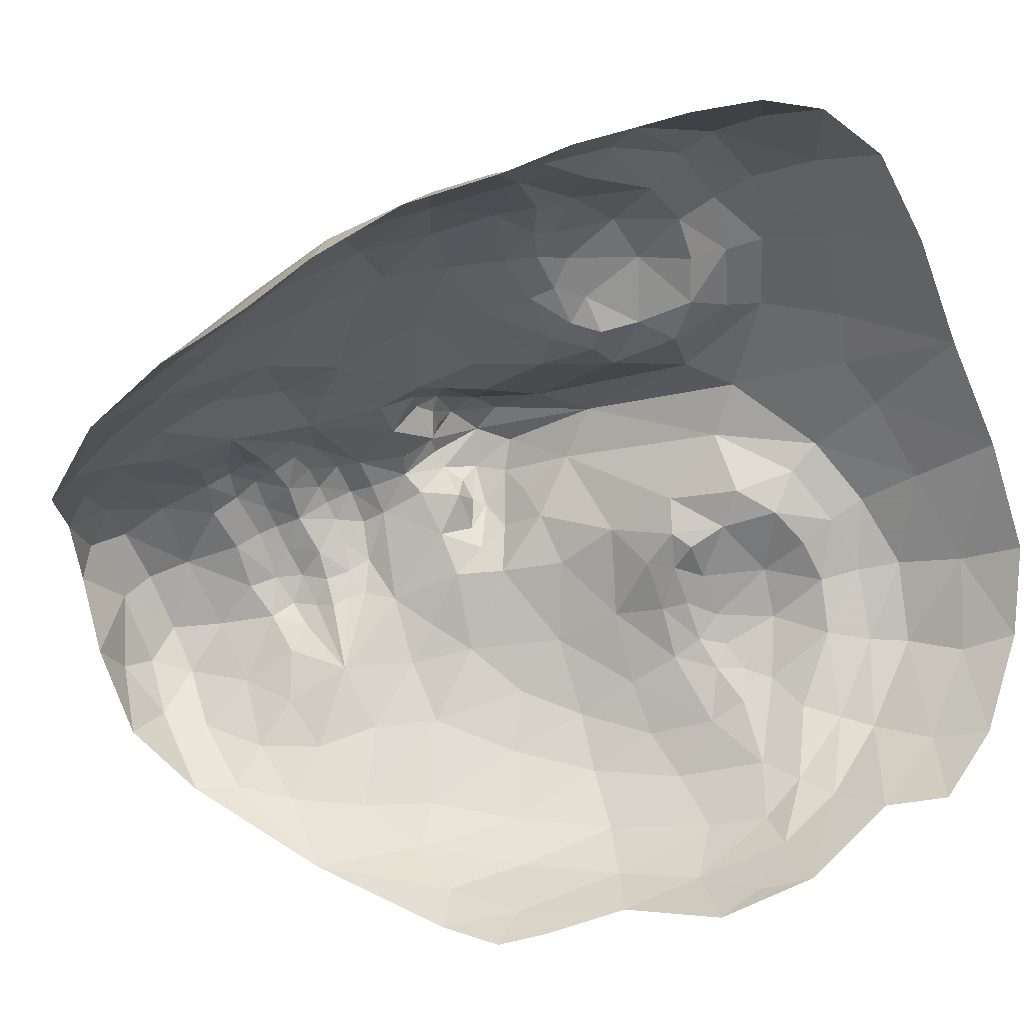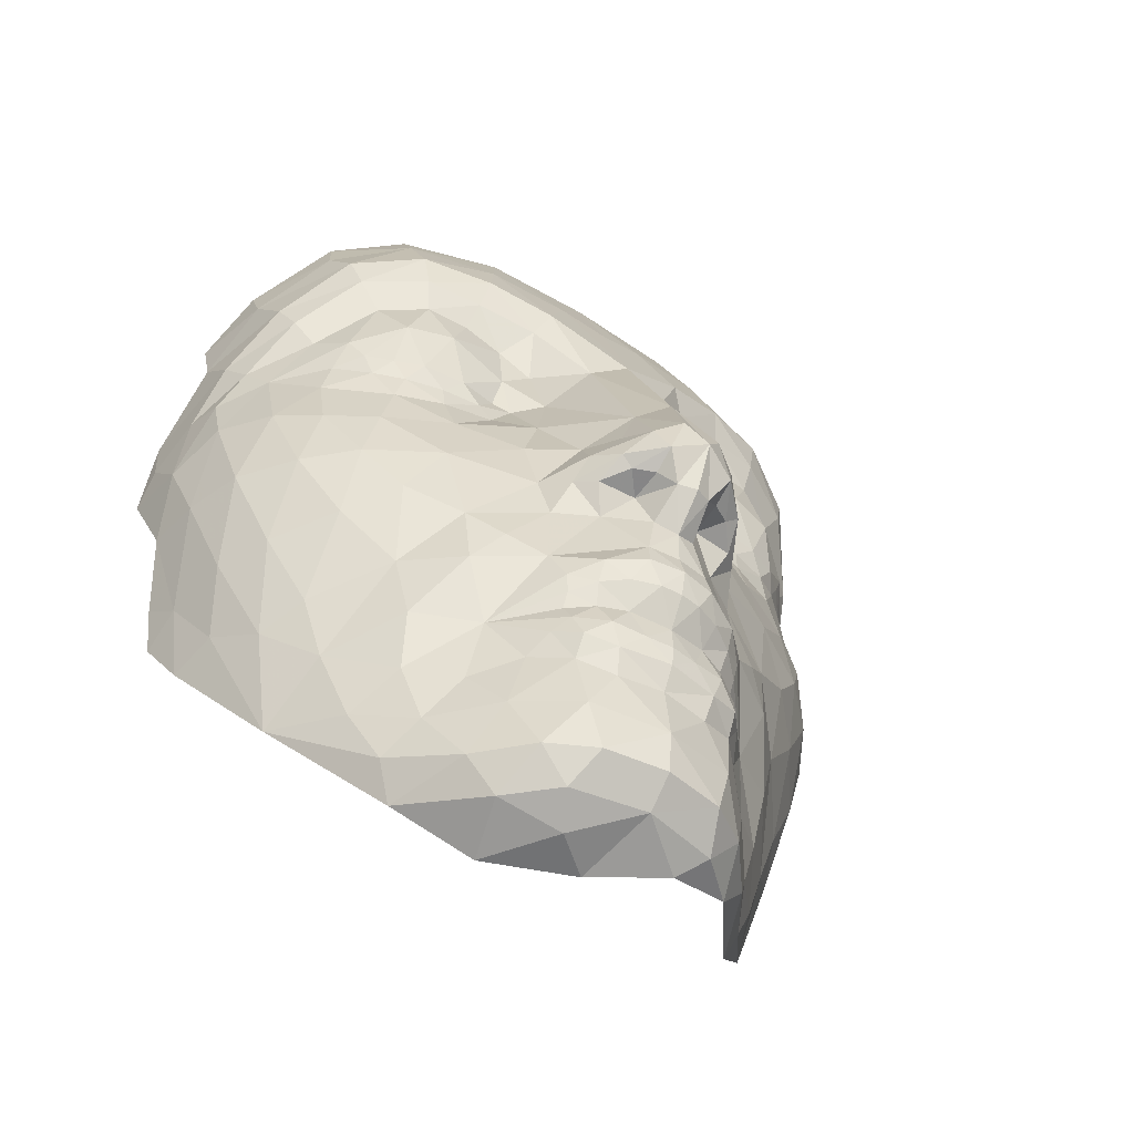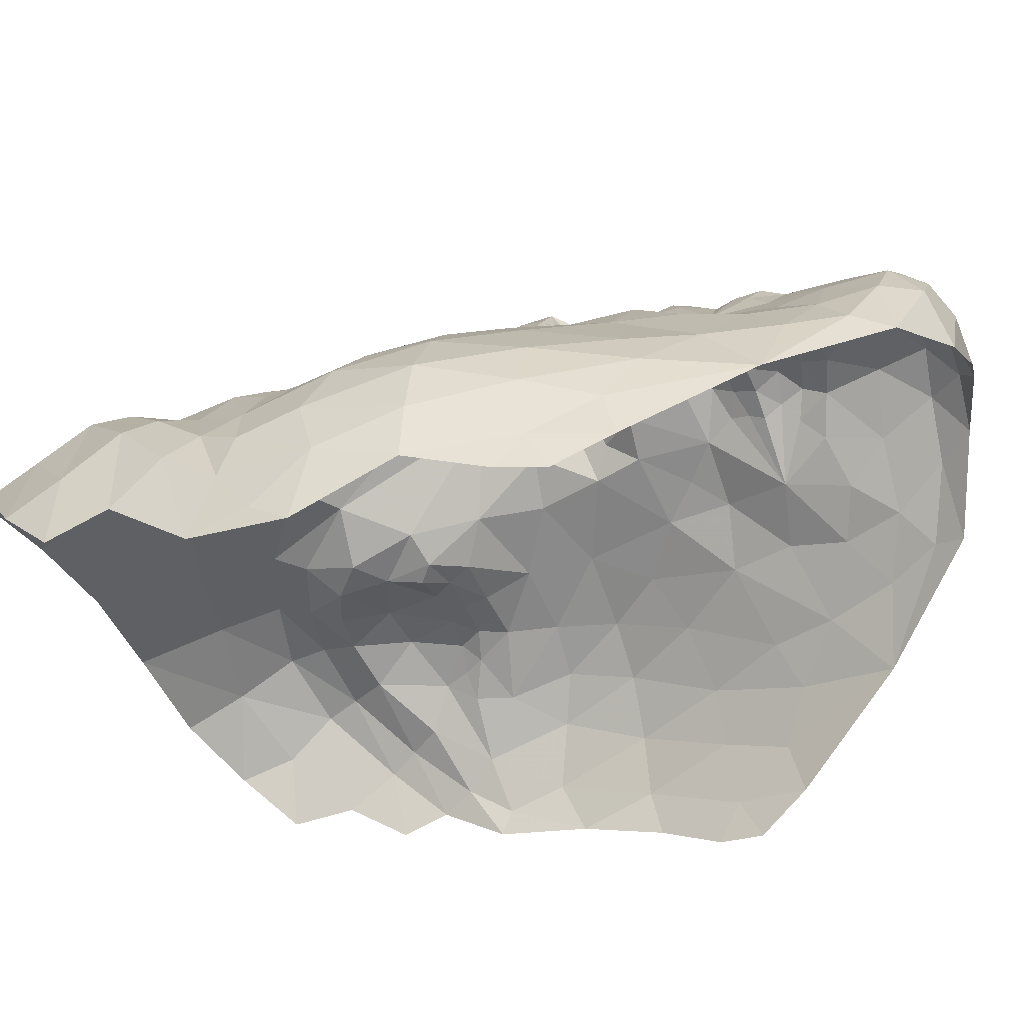
<metadata>
{"format":"obj","ext":"obj","renderer":"f3d","projection":"perspective","resolution":1024,"background":"white","views":[{"elev":-66.5,"azim":110.3,"up":"+Z"},{"elev":-48.7,"azim":-33.0,"up":"+Y"},{"elev":-33.7,"azim":-72.3,"up":"+Z"}]}
</metadata>
<code>
v -1.922 0.3346 -1.852
v -1.87 -0.1478 -1.591
v -1.804 -0.5525 -1.696
v -1.765 -0.7994 -1.72
v -1.673 -1.076 -1.539
v -0.9093 -2.233 -0.6694
v -0.5235 -2.453 -0.5539
v -0.0946 -2.49 -0.3577
v -1.367 -1.671 -1.087
v -1.622 -1.005 -1.285
v -1.484 -1.144 -1.014
v -1.267 -1.382 -0.773
v -1.133 -1.755 -0.7034
v -0.9973 -2.03 -0.6138
v -0.6063 -2.35 -0.2491
v -0.2923 -2.454 -0.1946
v -0.7494 -2.15 -0.2779
v -0.5244 -2.174 -0.01538
v -0.3786 -2.351 -0.03184
v 0.0113 -2.359 0.03494
v -0.2994 -2.208 0.1315
v -0.3613 -1.938 0.1128
v 0.0241 -1.994 0.1921
v 0.02007 -2.221 0.1763
v -0.895 -1.872 -0.4348
v -0.9894 -1.556 -0.4866
v -0.7588 -1.654 -0.2959
v -0.6306 -1.876 -0.1341
v -1.746 -0.6862 -1.503
v -1.829 -0.1526 -1.299
v -1.687 -0.6381 -1.161
v -1.558 -0.6325 -0.8866
v -1.369 -1.037 -0.794
v -1.73 -0.1507 -0.999
v -1.527 -0.1626 -0.7173
v -1.327 -0.5487 -0.5954
v -1.078 -0.9066 -0.4496
v -1.102 -0.4212 -0.3853
v -0.8403 -0.62 -0.2246
v -0.8231 -0.9581 -0.1929
v -1.008 -1.241 -0.426
v -0.2103 -1.7 0.125
v -0.3966 -1.64 0.06263
v -0.2257 -1.556 0.1692
v 0.03433 -1.684 0.1421
v -0.3878 -1.515 0.1223
v -0.4955 -1.468 0.0047
v -0.4232 -1.388 0.07462
v -0.2676 -1.419 0.1784
v -0.09317 -1.444 0.2015
v 0.04245 -1.551 0.2003
v -0.1607 -1.272 0.1591
v 0.0521 -1.307 0.1934
v 0.04491 -1.45 0.2145
v -0.5591 -1.579 -0.1012
v -0.7037 -1.311 -0.2373
v -0.5095 -0.9485 0.00221
v -0.4456 -1.104 0.07041
v -0.4322 -1.205 0.05545
v -0.4366 -1.289 0.01963
v -0.3107 -1.284 0.1128
v -0.3244 -1.159 0.1534
v -0.0538 -1.142 0.2784
v -0.193 -1.132 0.2256
v -0.1238 -1.002 0.2855
v 0.0621 -1.004 0.3082
v 0.05491 -1.147 0.2857
v -0.3157 -1.039 0.1971
v -0.1015 -0.8705 0.2542
v -0.2637 -0.5838 0.08371
v -0.04564 -0.6248 0.2248
v 0.0729 -0.6757 0.2566
v 0.06491 -0.8728 0.2663
v -0.6793 -0.7931 -0.1034
v -0.4713 -0.5656 -0.03912
v -0.1094 -0.4219 0.1615
v -0.3184 -0.4233 0.1557
v -0.207 -0.3791 0.2815
v -0.09993 -0.4001 0.3408
v -0.01287 -0.4798 0.3874
v -0.4107 -0.3987 0.06463
v -0.5149 -0.3144 -0.09169
v -0.3625 -0.2475 0.1452
v -0.2701 -0.325 0.2959
v -0.09532 -0.3237 0.4635
v -0.1507 -0.1682 0.3952
v -0.01303 -0.0897 0.471
v 0.0917 -0.2465 0.5269
v 0.08249 -0.4955 0.422
v -1.289 -0.1463 -0.5004
v -1.446 0.1901 -0.6618
v -1.201 0.1764 -0.5004
v -0.9204 -0.1363 -0.2984
v -0.8508 0.2115 -0.3574
v -1.124 0.4439 -0.5248
v -0.865 0.4689 -0.4535
v -0.6025 0.4736 -0.415
v -0.4256 0.3428 -0.2402
v -0.5467 0.01544 -0.1712
v -0.3163 -0.02259 0.00525
v -0.216 -0.08166 0.2157
v -0.106 0.2063 0.1777
v -0.3213 0.7039 -0.3372
v -0.1026 1.032 -0.224
v 0.1033 0.4091 0.2114
v 0.1233 1.209 -0.1979
v -1.389 0.7253 -0.7468
v -1.437 0.5312 -0.754
v -1.624 0.7282 -1.014
v -1.343 0.9045 -0.6747
v -1.27 0.7813 -0.62
v -1.224 0.6432 -0.6029
v -1.073 0.6014 -0.5148
v -1.142 0.7255 -0.5269
v -0.9869 0.7301 -0.471
v -0.8696 0.6046 -0.4702
v -0.6569 0.607 -0.456
v -0.7544 0.7314 -0.456
v -0.559 0.7294 -0.4895
v -0.4719 0.6558 -0.4435
v -0.5181 0.9215 -0.461
v -0.3529 1.054 -0.449
v -1.633 0.2758 -0.8672
v -1.798 0.3639 -1.17
v -1.891 0.2561 -1.477
v -1.9 0.5346 -1.739
v -1.835 0.7326 -1.492
v -1.797 0.6674 -1.271
v -1.462 1.021 -0.8627
v -1.704 0.8908 -1.152
v -1.567 1.187 -0.9066
v -1.209 1.262 -0.641
v -1.772 1.041 -1.287
v -1.873 0.8358 -1.832
v -1.786 1.279 -1.528
v -1.634 1.336 -0.9884
v -0.9625 1.318 -0.5204
v -0.8408 1.049 -0.4375
v -1.097 1.012 -0.4858
v -0.9894 1.518 -0.4866
v -0.6907 1.468 -0.4366
v -0.7357 1.292 -0.498
v -0.5219 1.206 -0.4916
v -0.3826 1.358 -0.366
v -0.2988 1.519 -0.3135
v -0.6507 1.651 -0.3897
v -0.5688 1.957 -0.5116
v -0.1269 1.881 -0.4647
v -1.019 1.731 -0.4985
v -1.32 1.46 -0.6498
v -1.374 1.645 -0.696
v -1.028 2.04 -0.6673
v 0.1337 1.792 -0.4364
v 0.1412 2.339 -0.6944
v -0.4467 2.37 -0.7147
v -0.9848 2.337 -0.8428
v -1.363 2.167 -1.013
v -1.413 1.894 -0.8991
v -1.67 1.606 -1.219
v -1.778 1.589 -1.644
v -1.649 1.886 -1.373
v 1.914 -0.2719 -1.397
v 1.829 -0.2669 -1.089
v 1.923 0.2446 -1.268
v 1.954 0.6076 -1.495
v 1.93 1.183 -1.425
v 1.617 2.072 -1.089
v 1.818 1.815 -1.316
v 1.655 1.794 -0.9791
v 1.61 1.548 -0.7741
v 1.859 1.493 -1.251
v 1.833 1.226 -1.078
v 1.287 1.969 -0.7278
v 1.257 2.269 -0.9009
v 0.7275 2.336 -0.7464
v 0.8337 1.915 -0.5504
v 0.3943 1.862 -0.4766
v 1.546 1.37 -0.7216
v 1.763 1.079 -0.994
v 1.425 1.179 -0.711
v 1.648 0.9202 -0.9435
v 1.226 1.448 -0.5454
v 0.9037 1.602 -0.4298
v 1.266 1.661 -0.5579
v 0.9269 1.418 -0.4773
v 0.6181 1.326 -0.3885
v 0.3265 1.019 -0.235
v 0.5474 1.491 -0.3335
v 0.5637 1.024 -0.4698
v 1.293 0.9433 -0.5441
v 1.522 0.8019 -0.7326
v 0.722 0.8805 -0.4915
v 0.7406 1.165 -0.5229
v 0.9607 1.24 -0.5404
v 1.049 0.9897 -0.486
v 1.188 1.25 -0.5779
v 1.864 0.7732 -1.243
v 1.927 0.938 -1.335
v 1.933 0.5474 -1.369
v 1.782 0.6194 -1.103
v 1.98 0.1301 -1.52
v 1.923 -0.3297 -1.642
v 0.7782 0.4302 -0.4492
v 0.602 0.3114 -0.2692
v 0.6587 0.6164 -0.4735
v 1.595 0.4337 -0.833
v 1.29 0.3651 -0.586
v 1.4 0.5607 -0.6723
v 1.77 0.1664 -0.9559
v 1.643 -0.2632 -0.7972
v 1.59 0.09176 -0.741
v 1.35 0.09581 -0.5685
v 0.5131 0.6751 -0.3579
v 0.7476 0.6858 -0.5219
v 0.9431 0.6739 -0.4973
v 1.176 0.6601 -0.5285
v 1.048 0.5429 -0.5202
v 1.343 0.6514 -0.5948
v 1.463 0.6673 -0.7037
v 0.8356 0.557 -0.4954
v 1.035 0.4083 -0.5029
v 1.251 0.5245 -0.5741
v 1.558 0.6336 -0.8251
v 1.746 -0.7481 -1.25
v 0.7033 -0.02511 -0.2037
v 0.4831 -0.04569 -0.016
v 0.1996 -0.09802 0.4627
v 0.3268 -0.1807 0.3834
v 0.2938 0.1943 0.1661
v 0.391 -0.1004 0.1981
v 0.4343 -0.3456 0.2765
v 0.5218 -0.275 0.1246
v 0.6543 -0.3539 -0.1227
v 1.058 -0.1978 -0.3488
v 0.9507 -0.6785 -0.2732
v 1.217 -0.4987 -0.4453
v 0.5975 -0.5994 -0.07038
v 1.01 0.153 -0.4059
v 1.417 -0.2344 -0.5697
v 1.424 -0.6381 -0.6654
v 0.1708 -0.4883 0.386
v 0.2637 -0.3342 0.4535
v 0.1856 -0.6348 0.2214
v 0.3644 -0.3975 0.2641
v 0.2573 -0.4113 0.3308
v 0.4674 -0.449 0.1357
v 0.4001 -0.6048 0.0642
v 0.5575 -0.4281 0.03712
v 0.2575 -0.4344 0.1509
v 0.6173 -0.9869 -0.02739
v 0.788 -0.8419 -0.1434
v 0.9175 -1.017 -0.241
v 0.2403 -1.014 0.2755
v 0.2285 -0.8817 0.2442
v 0.4237 -1.066 0.1784
v 0.2581 -1.284 0.1481
v 0.2996 -1.15 0.214
v 0.4224 -1.18 0.1346
v 0.5254 -1.235 0.03377
v 0.5422 -1.136 0.04789
v 0.1625 -1.151 0.2702
v 0.3537 -1.439 0.1603
v 0.3993 -1.305 0.09337
v 0.5216 -1.32 -0.0028
v 0.5018 -1.418 0.05275
v 0.8046 -1.705 -0.336
v 0.6173 -1.619 -0.132
v 0.7737 -1.359 -0.2753
v 0.5695 -1.5 -0.02361
v 1.068 -1.309 -0.4777
v 1.028 -1.624 -0.5373
v 0.669 -1.917 -0.1651
v 0.4081 -1.966 0.09337
v 0.4625 -1.67 0.04214
v 0.3031 -1.575 0.1587
v 0.1818 -1.453 0.1928
v 0.4652 -1.543 0.1023
v 0.2752 -1.719 0.115
v 1.299 -1.462 -0.8406
v 1.149 -1.826 -0.7626
v 1.523 -1.242 -1.093
v 1.425 -1.126 -0.8648
v 1.655 -1.112 -1.372
v 1.163 -0.9786 -0.5096
v 1.636 -0.7331 -0.9666
v 1.787 -0.7982 -1.594
v 1.844 -0.6706 -1.787
v 1.789 -0.9156 -1.81
v 1.687 -1.184 -1.626
v 0.7637 -2.199 -0.3179
v 0.55 -2.206 -0.04413
v 0.9973 -2.093 -0.6654
v 0.9156 -1.931 -0.4829
v 0.9286 -2.248 -0.7004
v 0.3894 -2.378 -0.051
v 0.2664 -2.462 -0.1641
v 0.3293 -2.226 0.1146
v 0.606 -2.375 -0.2569
v 1.364 -1.76 -1.157
f 5 9 10
f 10 9 11
f 11 9 12
f 12 9 13
f 13 9 14
f 14 9 6
f 16 15 7
f 7 15 6
f 6 15 17
f 17 15 18
f 18 15 19
f 19 15 16
f 16 8 20
f 20 21 19
f 19 21 18
f 18 21 22
f 22 21 23
f 23 21 24
f 24 21 20
f 8 16 7
f 16 20 19
f 6 17 14
f 14 25 13
f 13 25 26
f 26 25 27
f 27 25 28
f 28 25 17
f 17 25 14
f 22 28 18
f 17 18 28
f 10 29 5
f 5 29 4
f 4 29 3
f 3 29 2
f 2 29 30
f 30 29 31
f 31 29 10
f 33 32 11
f 11 32 31
f 31 32 34
f 34 32 35
f 35 32 36
f 36 32 33
f 36 37 38
f 38 37 39
f 39 37 40
f 40 37 41
f 41 37 12
f 12 37 33
f 33 37 36
f 11 31 10
f 12 33 11
f 26 12 13
f 12 26 41
f 23 42 22
f 22 42 43
f 43 42 44
f 44 42 45
f 45 42 23
f 43 46 47
f 47 46 48
f 48 46 49
f 49 46 44
f 44 46 43
f 51 50 44
f 44 50 49
f 49 50 52
f 52 50 53
f 53 50 54
f 54 50 51
f 51 44 45
f 47 55 43
f 43 55 28
f 28 55 27
f 22 43 28
f 27 56 26
f 26 56 41
f 41 56 40
f 40 56 57
f 57 56 58
f 58 56 59
f 59 56 60
f 60 56 48
f 48 56 47
f 47 56 55
f 55 56 27
f 49 61 48
f 48 61 60
f 60 61 59
f 59 61 62
f 62 61 52
f 52 61 49
f 53 63 52
f 52 63 64
f 64 63 65
f 65 63 66
f 66 63 67
f 67 63 53
f 65 68 64
f 64 68 62
f 62 68 58
f 58 68 57
f 62 58 59
f 64 62 52
f 65 69 68
f 68 69 57
f 57 69 70
f 70 69 71
f 71 69 72
f 72 69 73
f 73 69 66
f 66 69 65
f 75 74 57
f 57 74 40
f 40 74 39
f 39 74 75
f 75 57 70
f 77 76 78
f 78 76 79
f 79 76 80
f 80 76 71
f 71 76 70
f 70 81 75
f 75 81 82
f 82 81 83
f 83 81 84
f 84 81 77
f 77 81 70
f 77 78 84
f 80 85 79
f 79 85 78
f 78 85 84
f 84 85 86
f 86 85 87
f 87 85 88
f 71 72 80
f 89 80 72
f 88 85 80
f 88 80 89
f 38 90 36
f 36 90 35
f 35 90 91
f 91 90 92
f 92 90 93
f 93 90 38
f 93 94 92
f 92 94 95
f 95 94 96
f 96 94 97
f 97 94 98
f 98 94 99
f 99 94 93
f 75 82 39
f 38 39 93
f 82 93 39
f 99 93 82
f 99 82 100
f 83 100 82
f 86 101 83
f 83 101 100
f 86 83 84
f 86 102 101
f 101 102 100
f 100 102 98
f 98 102 103
f 103 102 104
f 104 102 105
f 105 102 87
f 87 102 86
f 87 88 105
f 100 98 99
f 31 34 30
f 106 104 105
f 108 107 109
f 109 107 110
f 110 107 111
f 111 107 112
f 112 107 108
f 95 113 112
f 112 113 114
f 114 113 115
f 115 113 116
f 116 113 96
f 96 113 95
f 97 117 96
f 96 117 116
f 116 117 118
f 119 117 120
f 120 117 97
f 111 112 114
f 115 116 118
f 119 120 121
f 103 121 120
f 103 120 98
f 122 103 104
f 122 121 103
f 95 108 92
f 91 92 108
f 108 123 91
f 91 123 35
f 35 123 34
f 34 123 124
f 124 123 109
f 109 123 108
f 95 112 108
f 98 120 97
f 30 125 2
f 2 125 1
f 1 125 126
f 126 125 127
f 127 125 128
f 128 125 124
f 124 125 30
f 109 128 124
f 110 129 109
f 109 129 130
f 130 129 131
f 131 129 132
f 132 129 110
f 109 130 128
f 127 128 130
f 130 133 127
f 127 133 134
f 134 133 135
f 135 133 136
f 136 133 131
f 131 133 130
f 138 137 139
f 139 137 132
f 132 137 140
f 140 137 141
f 141 137 142
f 142 137 138
f 121 143 138
f 138 143 142
f 142 143 141
f 141 143 144
f 144 143 122
f 122 143 121
f 132 110 139
f 104 144 122
f 104 145 144
f 144 145 146
f 146 145 147
f 147 145 148
f 148 145 106
f 106 145 104
f 144 146 141
f 140 141 146
f 146 149 140
f 140 149 150
f 150 149 151
f 151 149 152
f 152 149 147
f 147 149 146
f 140 150 132
f 150 131 132
f 131 150 136
f 136 150 151
f 106 153 148
f 154 148 153
f 155 148 154
f 148 155 147
f 152 147 155
f 152 155 156
f 152 156 157
f 152 157 158
f 152 158 151
f 151 159 136
f 136 159 135
f 135 159 160
f 160 159 161
f 161 159 158
f 158 159 151
f 161 158 157
f 127 134 126
f 1 126 134
f 34 124 30
f 163 162 164
f 168 167 169
f 169 170 171
f 168 169 171
f 172 166 171
f 170 172 171
f 173 170 169
f 173 169 167
f 173 167 174
f 173 174 175
f 173 175 176
f 177 176 175
f 175 154 177
f 154 153 177
f 106 177 153
f 172 170 178
f 179 172 178
f 178 180 179
f 181 179 180
f 182 180 178
f 176 183 184
f 173 176 184
f 170 173 184
f 178 170 184
f 182 178 184
f 183 182 184
f 182 183 185
f 186 185 183
f 106 187 188
f 177 106 188
f 176 177 188
f 183 176 188
f 186 183 188
f 187 186 188
f 187 189 186
f 180 190 191
f 189 192 193
f 186 189 193
f 185 186 193
f 194 185 193
f 195 194 193
f 192 195 193
f 194 195 196
f 185 194 196
f 182 185 196
f 180 182 196
f 190 180 196
f 195 190 196
f 179 197 198
f 172 179 198
f 166 172 198
f 197 165 198
f 165 197 199
f 200 199 197
f 180 191 181
f 197 179 181
f 200 197 181
f 191 200 181
f 200 164 199
f 164 162 201
f 199 164 201
f 165 199 201
f 162 202 201
f 204 203 205
f 207 206 208
f 200 206 209
f 164 200 209
f 163 164 209
f 210 163 209
f 211 210 209
f 206 211 209
f 211 206 212
f 207 212 206
f 189 213 192
f 189 187 213
f 213 204 205
f 214 192 205
f 216 215 217
f 219 218 208
f 205 203 220
f 214 205 220
f 215 214 220
f 217 215 220
f 221 217 220
f 203 221 220
f 221 207 222
f 217 221 222
f 216 217 222
f 218 216 222
f 208 218 222
f 207 208 222
f 208 206 223
f 219 208 223
f 191 219 223
f 200 191 223
f 206 200 223
f 106 105 187
f 224 162 163
f 226 225 204
f 227 105 88
f 227 228 229
f 105 227 229
f 187 105 229
f 213 187 229
f 204 213 229
f 226 204 229
f 230 226 229
f 228 230 229
f 228 231 232
f 232 226 230
f 228 232 230
f 232 233 226
f 225 226 233
f 225 233 234
f 233 235 234
f 236 234 235
f 237 235 233
f 225 234 238
f 204 225 238
f 203 204 238
f 221 203 238
f 207 221 238
f 212 207 238
f 234 212 238
f 234 236 239
f 212 234 239
f 211 212 239
f 210 211 239
f 240 210 239
f 236 240 239
f 88 89 241
f 88 241 242
f 89 72 241
f 243 241 72
f 227 88 242
f 228 227 242
f 231 228 242
f 244 231 242
f 245 244 242
f 241 245 242
f 246 231 244
f 246 247 248
f 231 246 248
f 232 231 248
f 233 232 248
f 237 233 248
f 247 237 248
f 243 247 249
f 241 243 249
f 245 241 249
f 244 245 249
f 246 244 249
f 247 246 249
f 237 247 250
f 235 237 251
f 252 235 251
f 250 252 251
f 237 250 251
f 66 253 254
f 73 66 254
f 72 73 254
f 243 72 254
f 247 243 254
f 250 247 254
f 255 250 254
f 253 255 254
f 257 256 258
f 258 259 260
f 260 250 255
f 258 260 255
f 257 258 255
f 253 257 255
f 67 53 261
f 66 67 261
f 253 66 261
f 257 253 261
f 256 257 261
f 53 256 261
f 256 262 263
f 258 256 263
f 259 258 263
f 264 259 263
f 265 264 263
f 262 265 263
f 267 266 268
f 269 267 268
f 265 269 268
f 264 265 268
f 259 264 268
f 260 259 268
f 250 260 268
f 252 250 268
f 270 252 268
f 271 270 268
f 266 271 268
f 273 272 274
f 272 266 267
f 274 272 267
f 269 274 267
f 51 45 275
f 54 51 276
f 53 54 276
f 256 53 276
f 262 256 276
f 275 262 276
f 51 275 276
f 275 274 277
f 262 275 277
f 265 262 277
f 269 265 277
f 274 269 277
f 45 23 278
f 275 45 278
f 274 275 278
f 273 274 278
f 23 273 278
f 279 270 271
f 271 280 279
f 279 281 282
f 281 283 224
f 282 240 284
f 279 282 284
f 270 279 284
f 252 270 284
f 235 252 284
f 236 235 284
f 240 236 284
f 240 282 285
f 210 240 285
f 163 210 285
f 224 163 285
f 281 224 285
f 282 281 285
f 224 283 286
f 162 224 286
f 202 162 286
f 287 202 286
f 288 287 286
f 289 288 286
f 283 289 286
f 290 272 291
f 273 291 272
f 290 292 293
f 272 290 293
f 266 272 293
f 271 266 293
f 280 271 293
f 292 280 293
f 294 292 290
f 296 295 20
f 24 20 297
f 23 24 297
f 273 23 297
f 291 273 297
f 295 291 297
f 20 295 297
f 296 20 8
f 295 296 298
f 291 295 298
f 290 291 298
f 294 290 298
f 292 294 299
f 280 292 299
f 279 280 299
f 281 279 299
f 283 281 299
f 289 283 299
f 139 110 111
f 139 111 114
f 139 114 115
f 139 115 138
f 138 118 121
f 121 118 119
f 192 214 215
f 216 195 215
f 190 195 216
f 190 216 218
f 191 190 218
f 205 192 213
f 219 191 218
f 138 115 118
f 119 118 117
f 192 215 195
f 77 70 76

</code>
